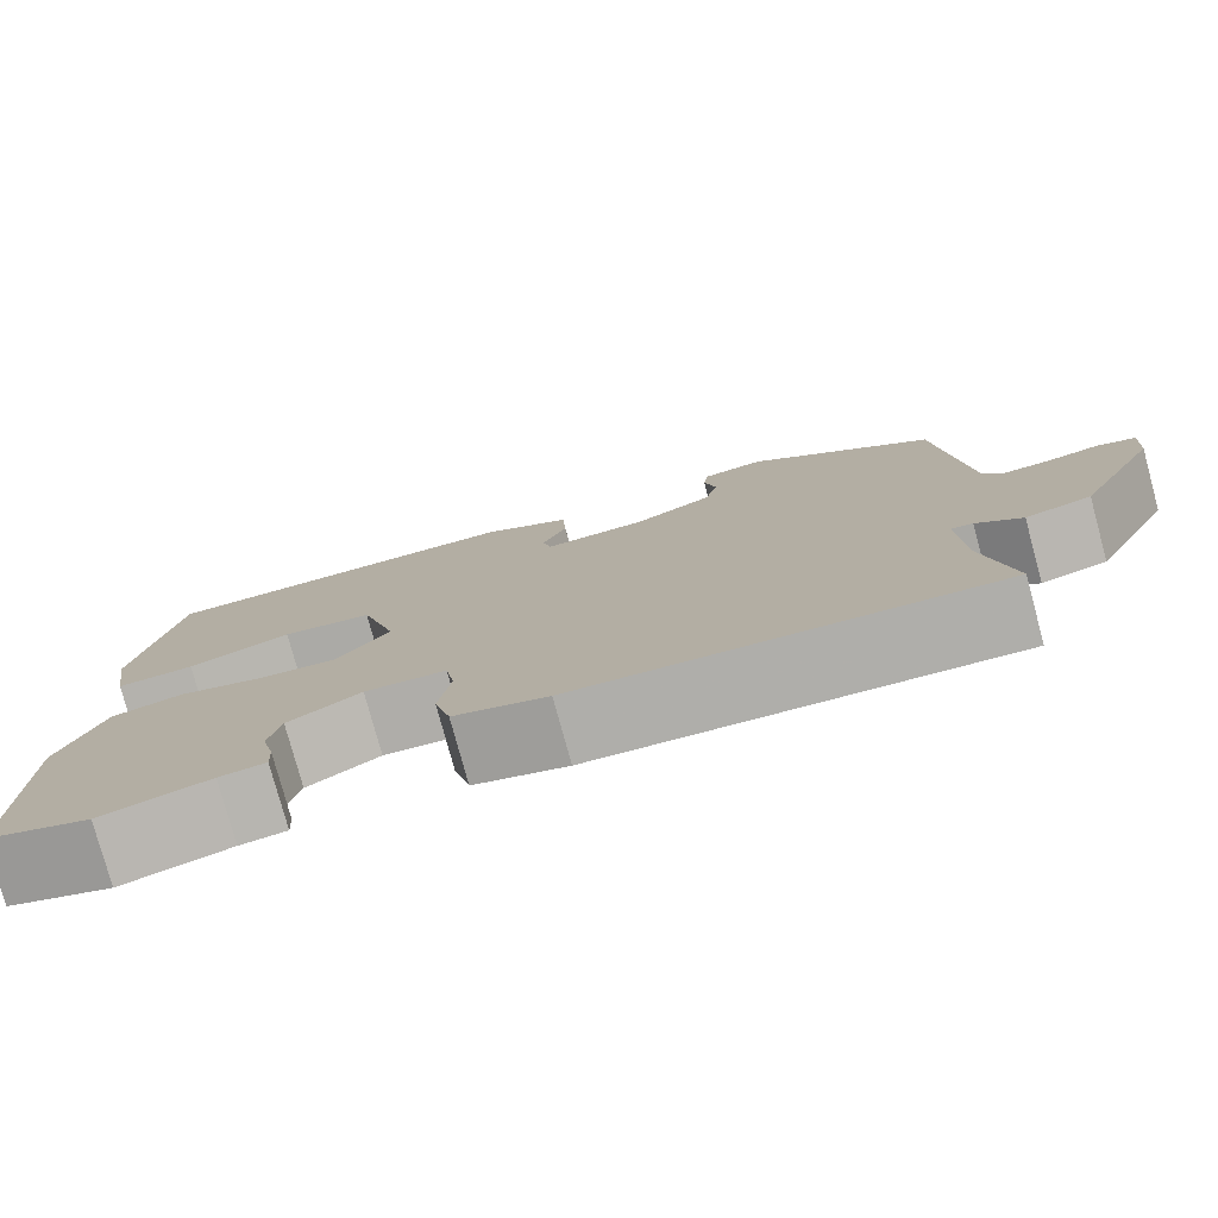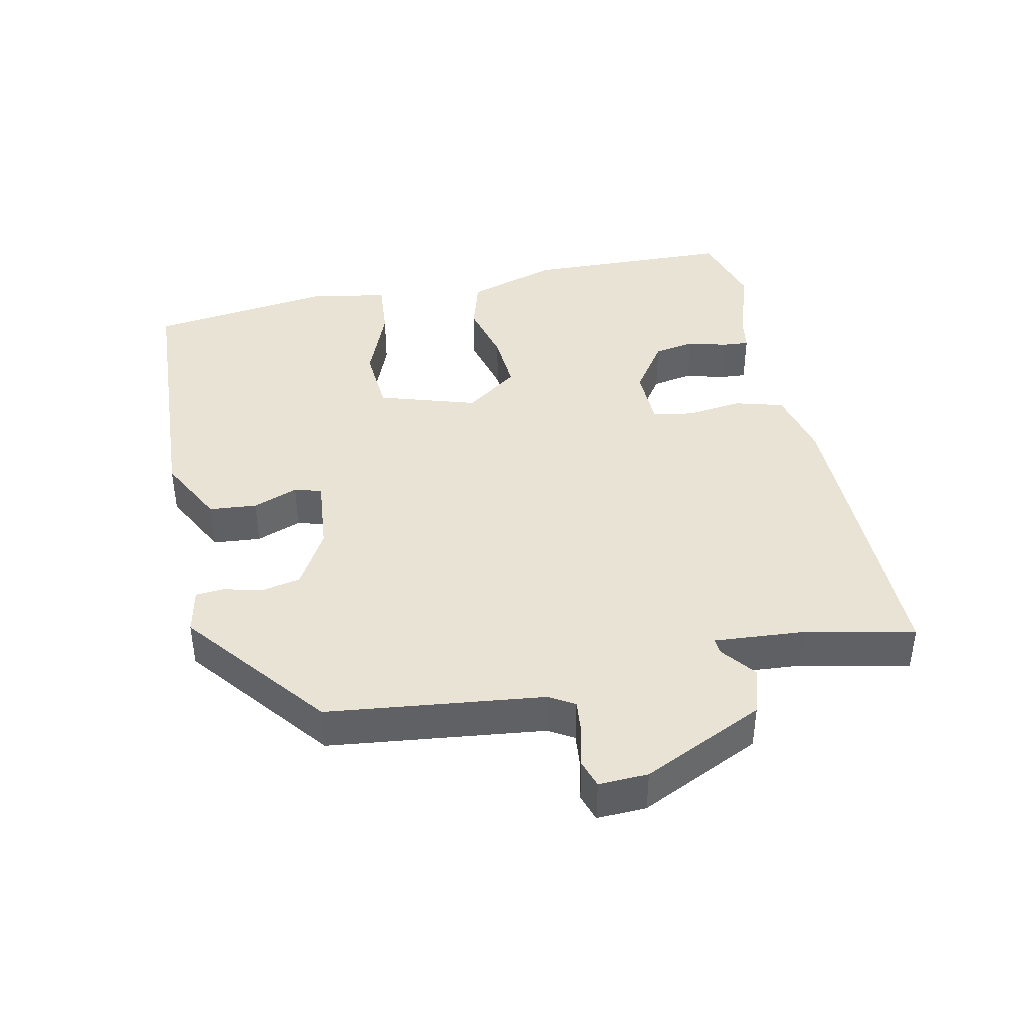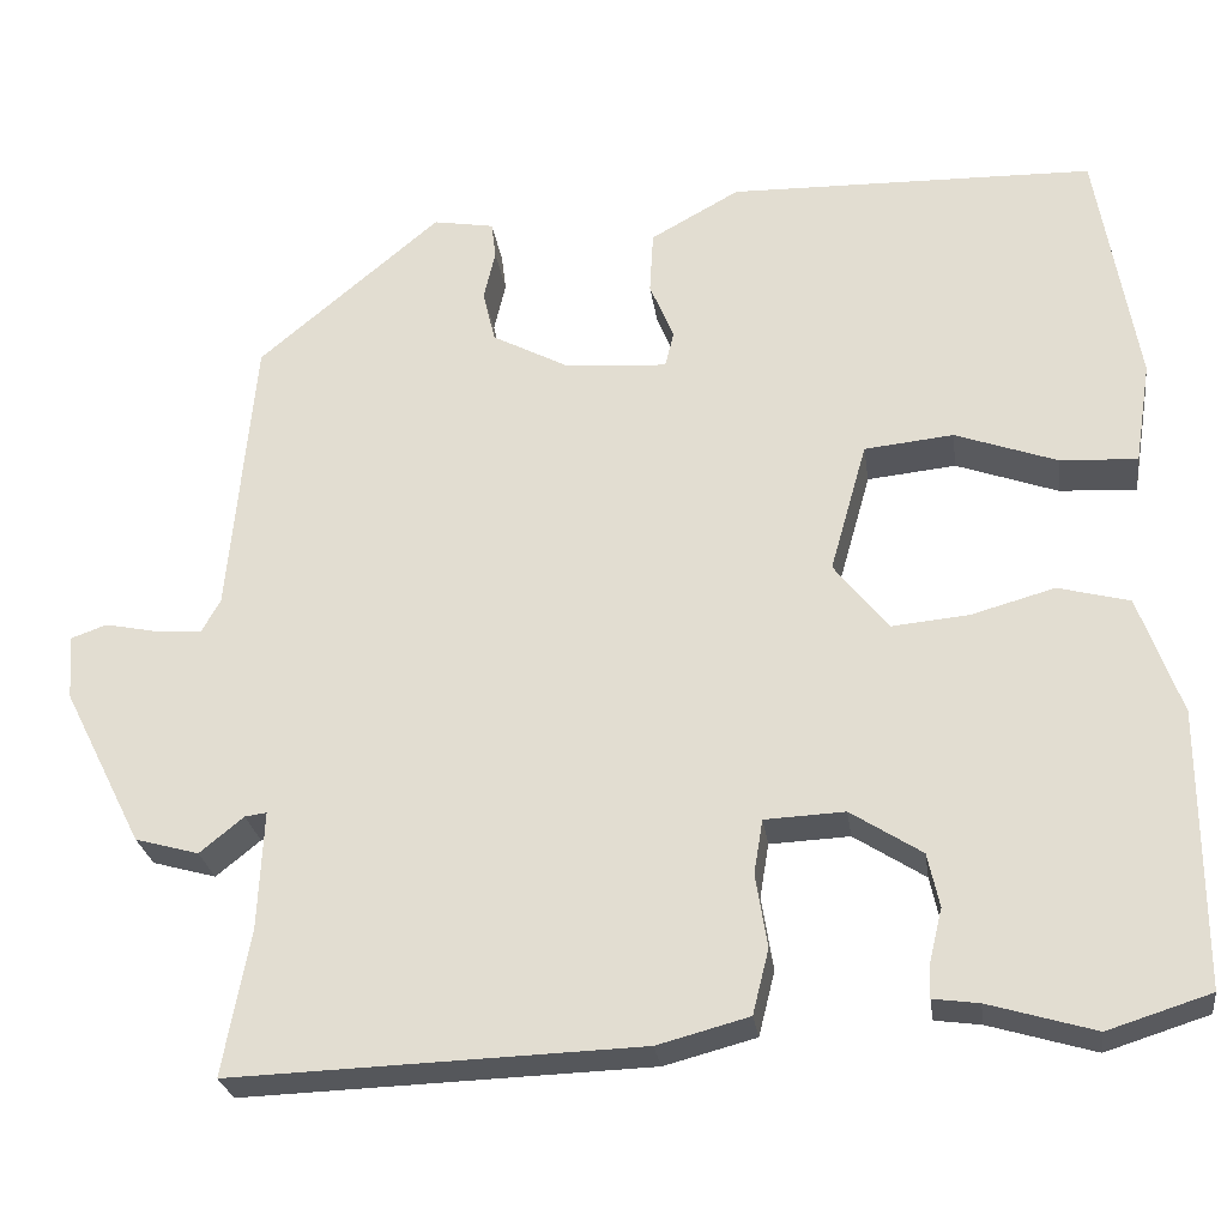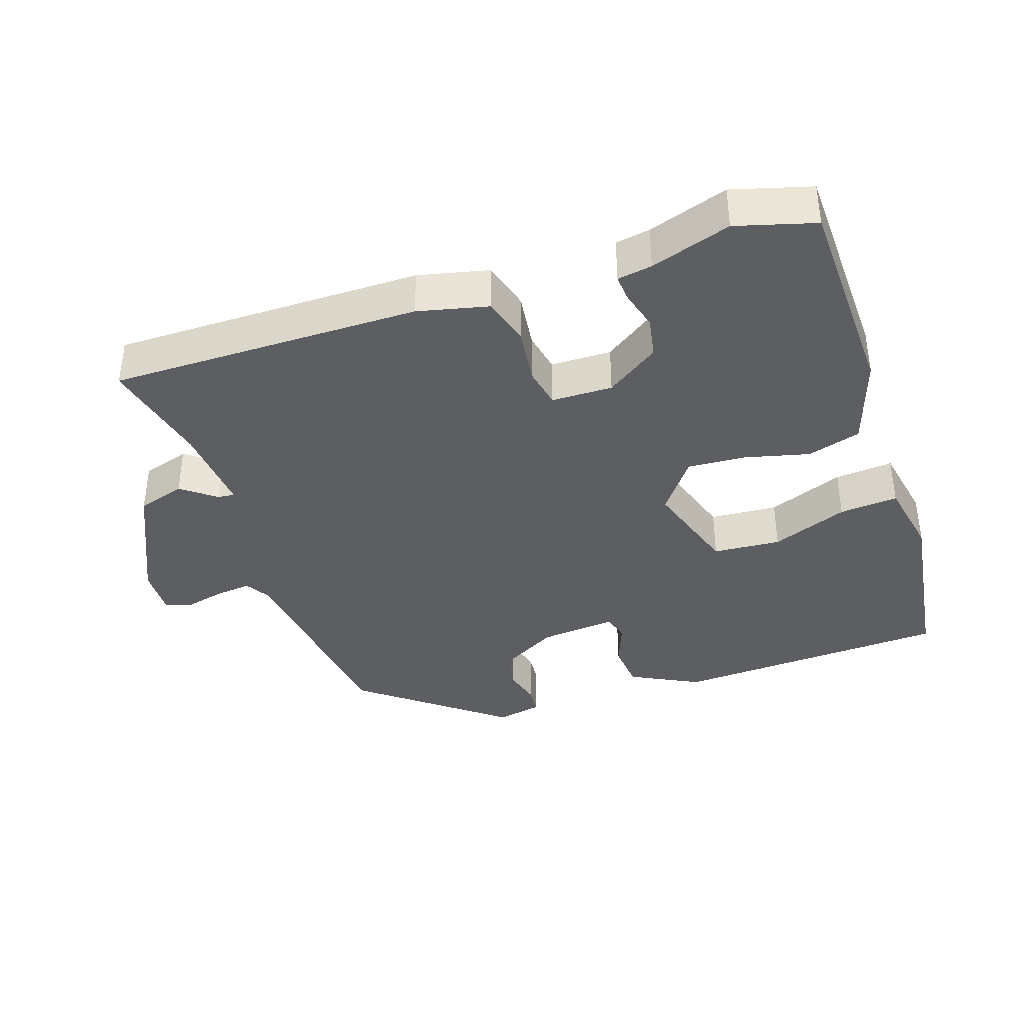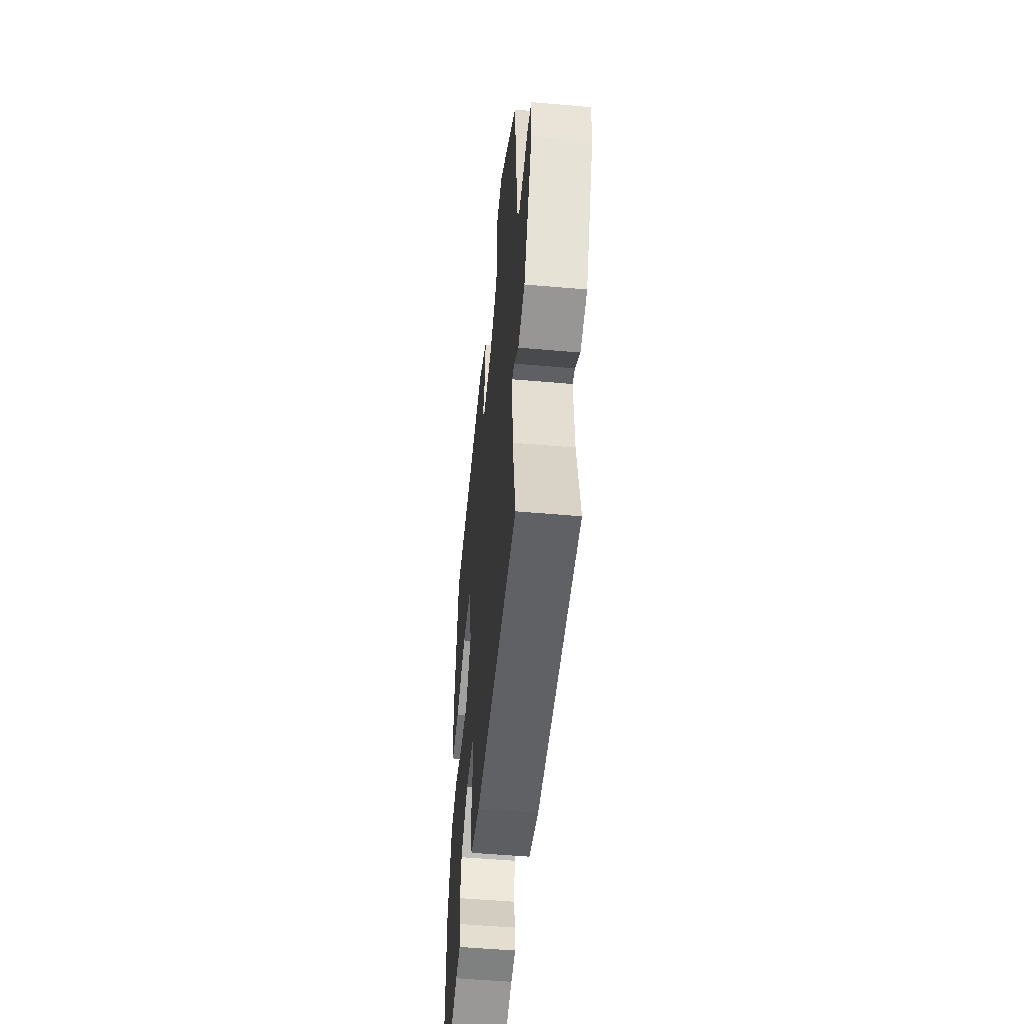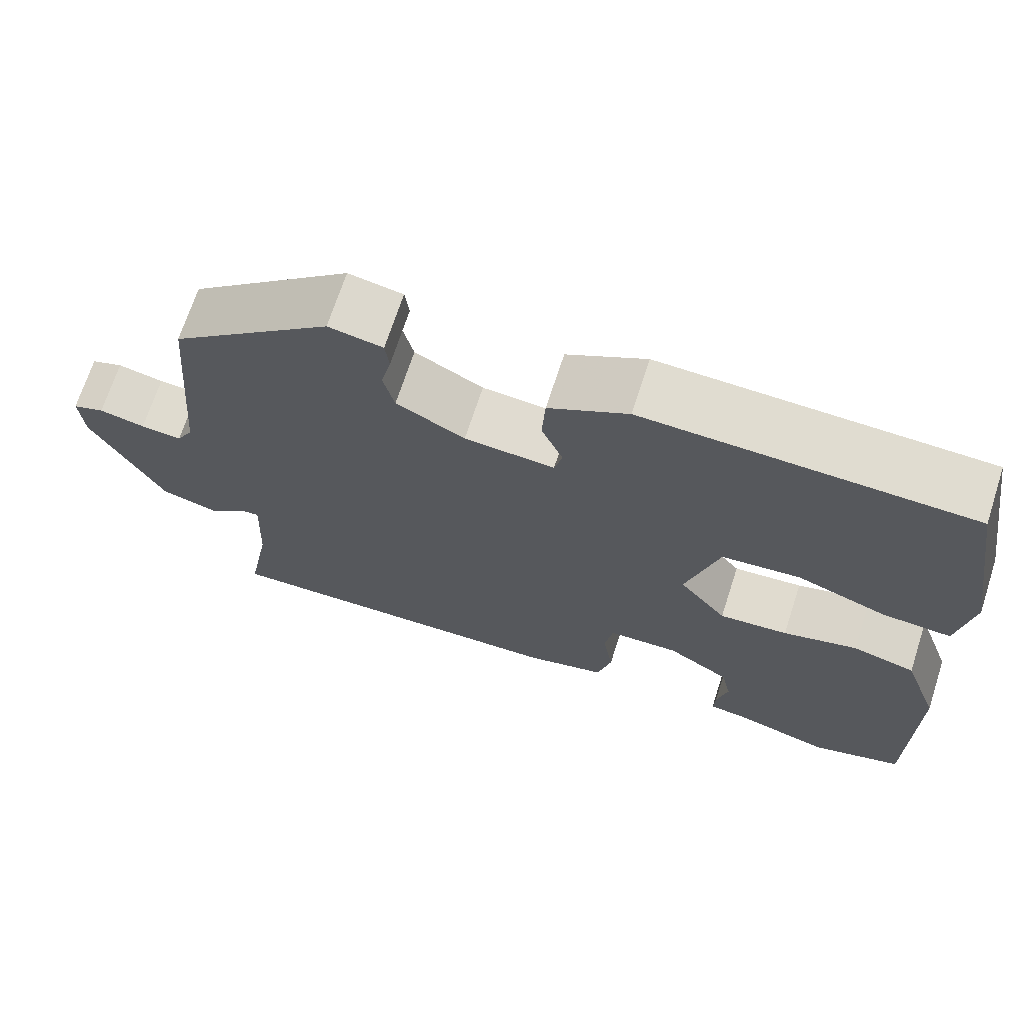
<metadata>
{"format":"obj","ext":"obj","renderer":"f3d","projection":"perspective","resolution":1024,"background":"white","views":[{"elev":-78.4,"azim":15.2,"up":"+Z"},{"elev":41.0,"azim":79.7,"up":"+Y"},{"elev":-26.4,"azim":-172.1,"up":"+Z"},{"elev":-38.0,"azim":-159.7,"up":"+Y"},{"elev":-52.1,"azim":84.6,"up":"+Z"},{"elev":69.6,"azim":-162.0,"up":"+Z"}]}
</metadata>
<code>
v 0.484 0.07 -0.535
v 0.03 0.07 -0.52
v -0.072 0.07 -0.493
v -0.09 0.07 -0.421
v -0.077 0.07 -0.339
v -0.087 0.07 -0.279
v -0.176 0.07 -0.275
v -0.255 0.07 -0.326
v -0.268 0.07 -0.386
v -0.254 0.07 -0.443
v -0.252 0.07 -0.483
v -0.303 0.07 -0.49
v -0.421 0.07 -0.525
v -0.535 0.07 -0.489
v -0.535 0.07 -0.182
v -0.488 0.07 -0.05
v -0.409 0.07 -0.029
v -0.316 0.07 -0.055
v -0.23 0.07 -0.063
v -0.17 0.07 0.013
v -0.211 0.07 0.158
v -0.31 0.07 0.168
v -0.423 0.07 0.127
v -0.509 0.07 0.122
v -0.527 0.07 0.236
v -0.482 0.07 0.506
v -0.075 0.07 0.516
v 0.024 0.07 0.461
v 0.028 0.07 0.391
v 0.001 0.07 0.326
v 0.011 0.07 0.286
v 0.124 0.07 0.294
v 0.21 0.07 0.34
v 0.224 0.07 0.398
v 0.211 0.07 0.454
v 0.216 0.07 0.495
v 0.284 0.07 0.507
v 0.487 0.07 0.336
v 0.515 0.07 0.02
v 0.536 0.07 -0.018
v 0.588 0.07 -0.014
v 0.646 0.07 -0.002
v 0.686 0.07 -0.016
v 0.681 0.07 -0.088
v 0.592 0.07 -0.264
v 0.521 0.07 -0.284
v 0.472 0.07 -0.244
v 0.448 0.07 -0.241
v 0.454 0.07 -0.373
v 0.484 0 -0.535
v 0.03 0 -0.52
v -0.072 0 -0.493
v -0.09 0 -0.421
v -0.077 0 -0.339
v -0.087 0 -0.279
v -0.176 0 -0.275
v -0.255 0 -0.326
v -0.268 0 -0.386
v -0.254 0 -0.443
v -0.252 0 -0.483
v -0.303 0 -0.49
v -0.421 0 -0.525
v -0.535 0 -0.489
v -0.535 0 -0.182
v -0.488 0 -0.05
v -0.409 0 -0.029
v -0.316 0 -0.055
v -0.23 0 -0.063
v -0.17 0 0.013
v -0.211 0 0.158
v -0.31 0 0.168
v -0.423 0 0.127
v -0.509 0 0.122
v -0.527 0 0.236
v -0.482 0 0.506
v -0.075 0 0.516
v 0.024 0 0.461
v 0.028 0 0.391
v 0.001 0 0.326
v 0.011 0 0.286
v 0.124 0 0.294
v 0.21 0 0.34
v 0.224 0 0.398
v 0.211 0 0.454
v 0.216 0 0.495
v 0.284 0 0.507
v 0.487 0 0.336
v 0.515 0 0.02
v 0.536 0 -0.018
v 0.588 0 -0.014
v 0.646 0 -0.002
v 0.686 0 -0.016
v 0.681 0 -0.088
v 0.592 0 -0.264
v 0.521 0 -0.284
v 0.472 0 -0.244
v 0.448 0 -0.241
v 0.454 0 -0.373
f 44 45 46 47
f 44 47 48
f 41 42 43 44
f 40 41 44 48
f 39 40 48
f 38 39 48
f 37 38 48
f 34 35 36 37
f 33 34 37 48
f 32 33 48 49
f 27 28 29 30
f 27 30 31
f 26 27 31
f 25 26 31
f 22 23 24 25
f 21 22 25 31
f 20 21 31 32
f 15 16 17 18
f 15 18 19
f 12 13 14 15
f 12 15 19
f 9 10 11 12
f 8 9 12 19
f 7 8 19 20
f 2 3 4 5
f 2 5 6
f 1 2 6
f 49 1 6
f 32 49 6
f 6 7 20 32
f 96 95 94 93
f 97 96 93
f 93 92 91 90
f 97 93 90 89
f 97 89 88
f 97 88 87
f 97 87 86
f 86 85 84 83
f 97 86 83 82
f 98 97 82 81
f 79 78 77 76
f 80 79 76
f 80 76 75
f 80 75 74
f 74 73 72 71
f 80 74 71 70
f 81 80 70 69
f 67 66 65 64
f 68 67 64
f 64 63 62 61
f 68 64 61
f 61 60 59 58
f 68 61 58 57
f 69 68 57 56
f 54 53 52 51
f 55 54 51
f 55 51 50
f 55 50 98
f 55 98 81
f 81 69 56 55
f 1 50 51 2
f 2 51 52 3
f 3 52 53 4
f 4 53 54 5
f 5 54 55 6
f 6 55 56 7
f 7 56 57 8
f 8 57 58 9
f 9 58 59 10
f 10 59 60 11
f 11 60 61 12
f 12 61 62 13
f 13 62 63 14
f 14 63 64 15
f 15 64 65 16
f 16 65 66 17
f 17 66 67 18
f 18 67 68 19
f 19 68 69 20
f 20 69 70 21
f 21 70 71 22
f 22 71 72 23
f 23 72 73 24
f 24 73 74 25
f 25 74 75 26
f 26 75 76 27
f 27 76 77 28
f 28 77 78 29
f 29 78 79 30
f 30 79 80 31
f 31 80 81 32
f 32 81 82 33
f 33 82 83 34
f 34 83 84 35
f 35 84 85 36
f 36 85 86 37
f 37 86 87 38
f 38 87 88 39
f 39 88 89 40
f 40 89 90 41
f 41 90 91 42
f 42 91 92 43
f 43 92 93 44
f 44 93 94 45
f 45 94 95 46
f 46 95 96 47
f 47 96 97 48
f 48 97 98 49
f 49 98 50 1

</code>
